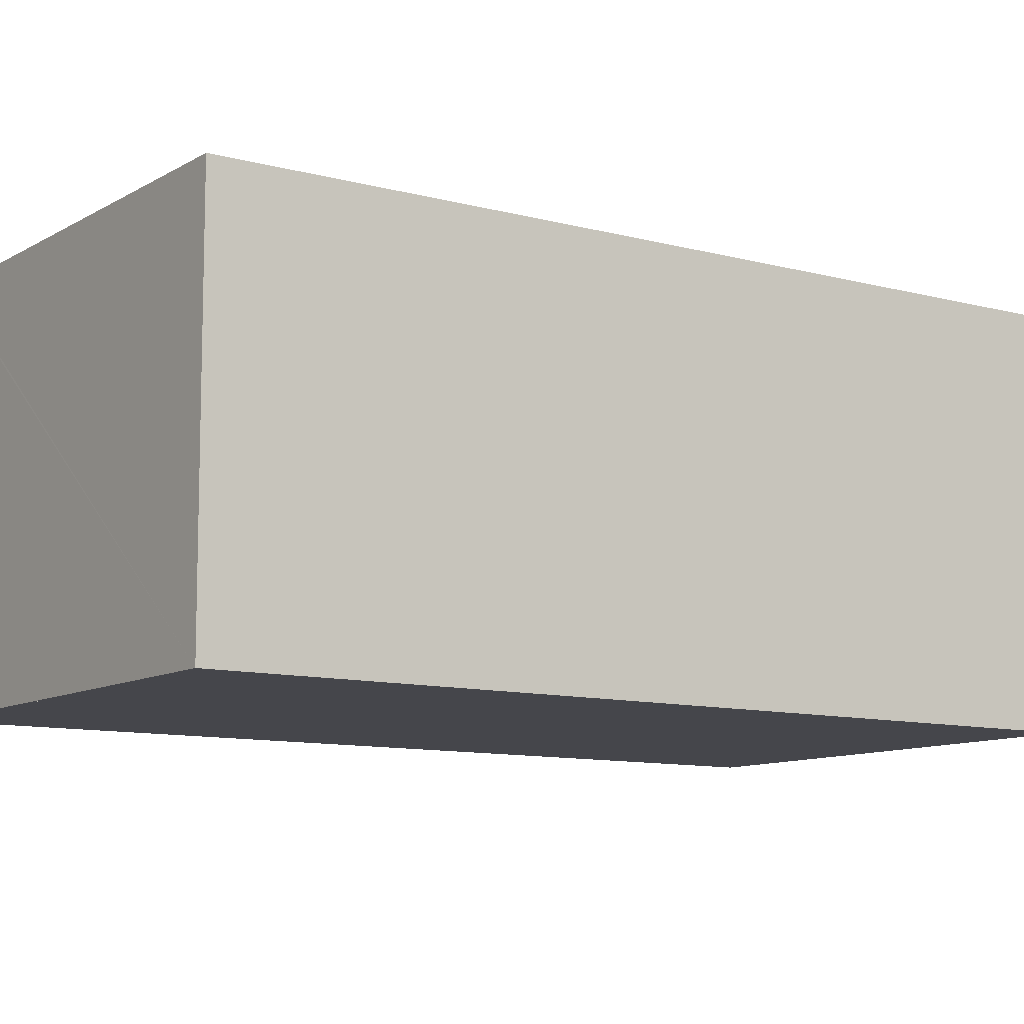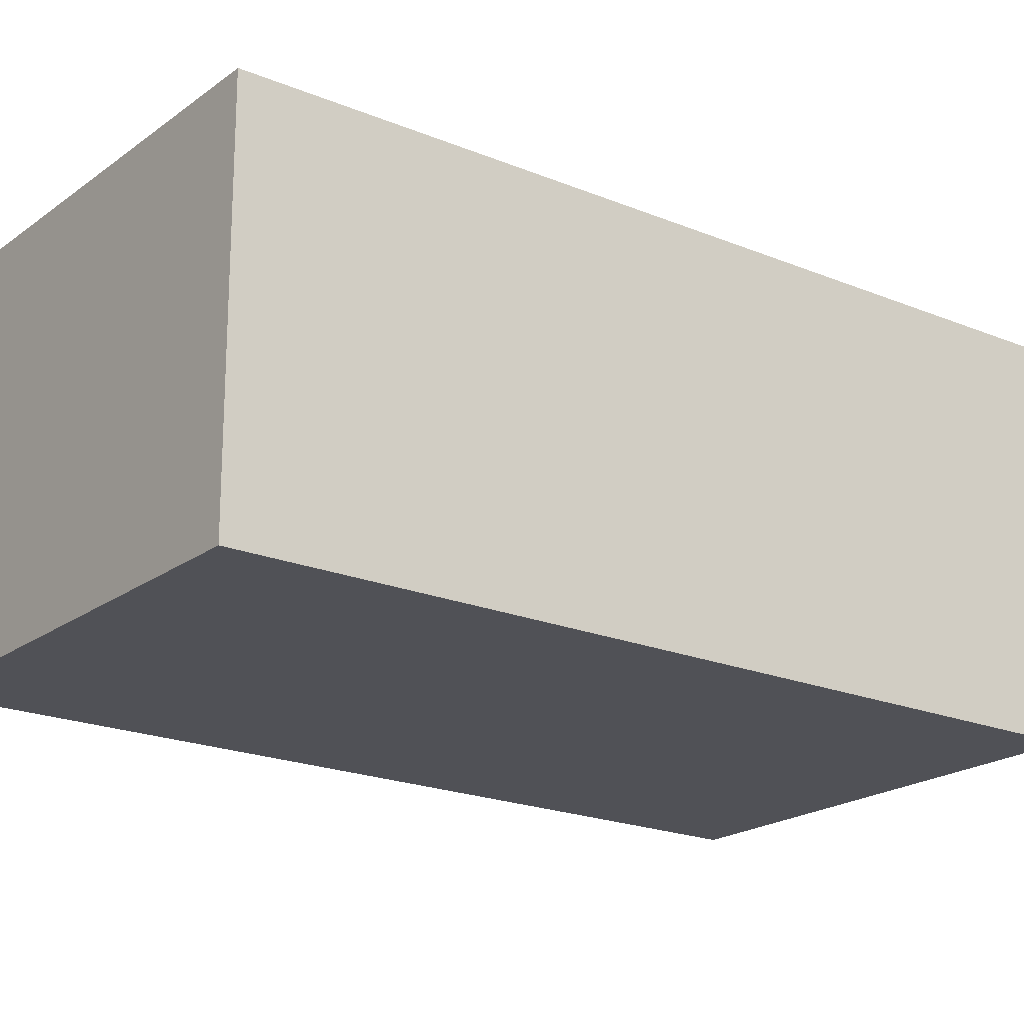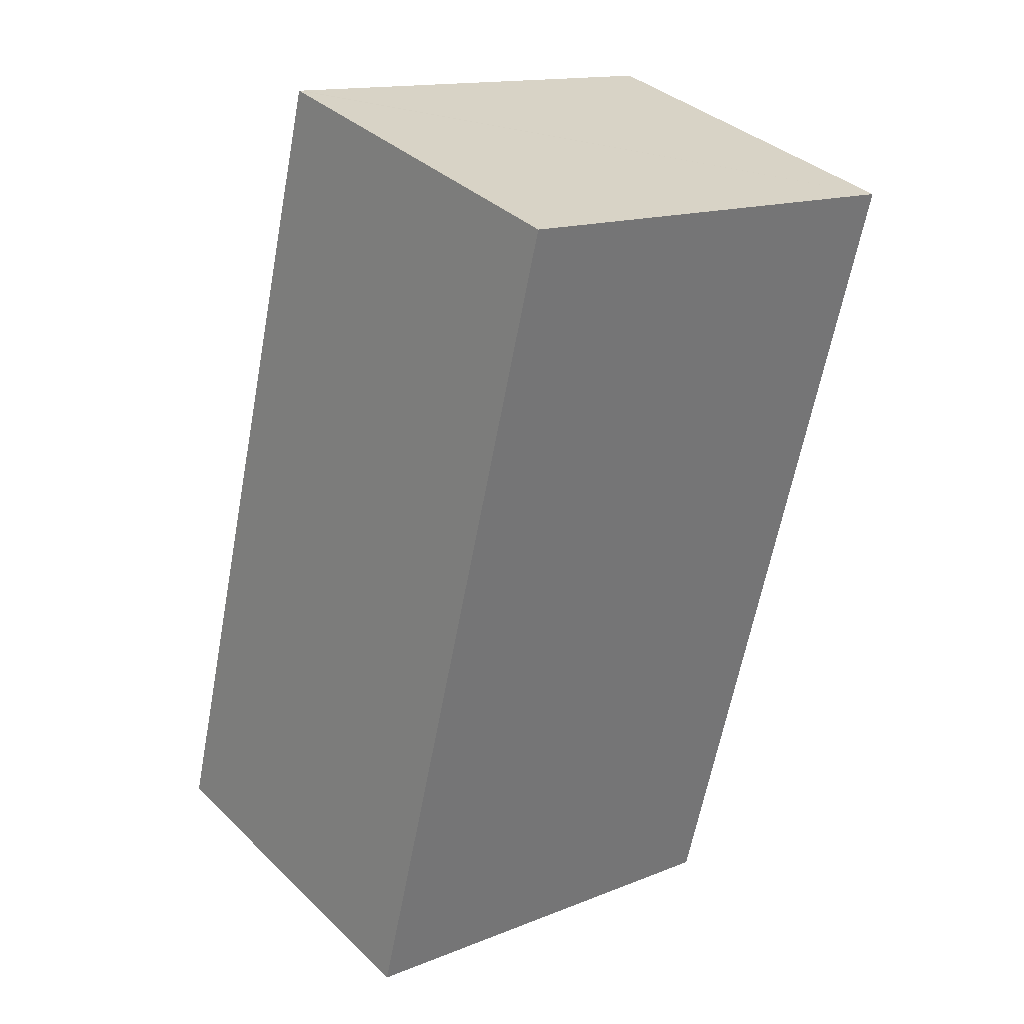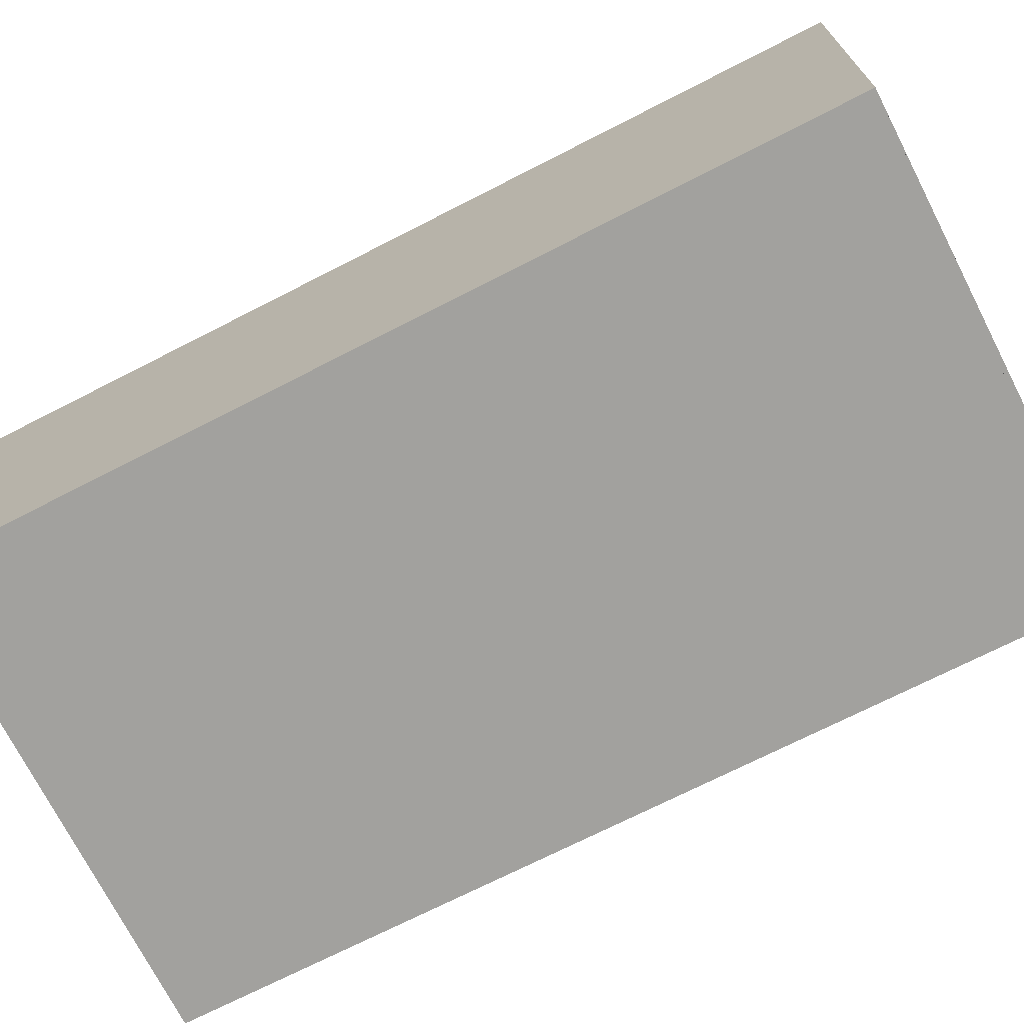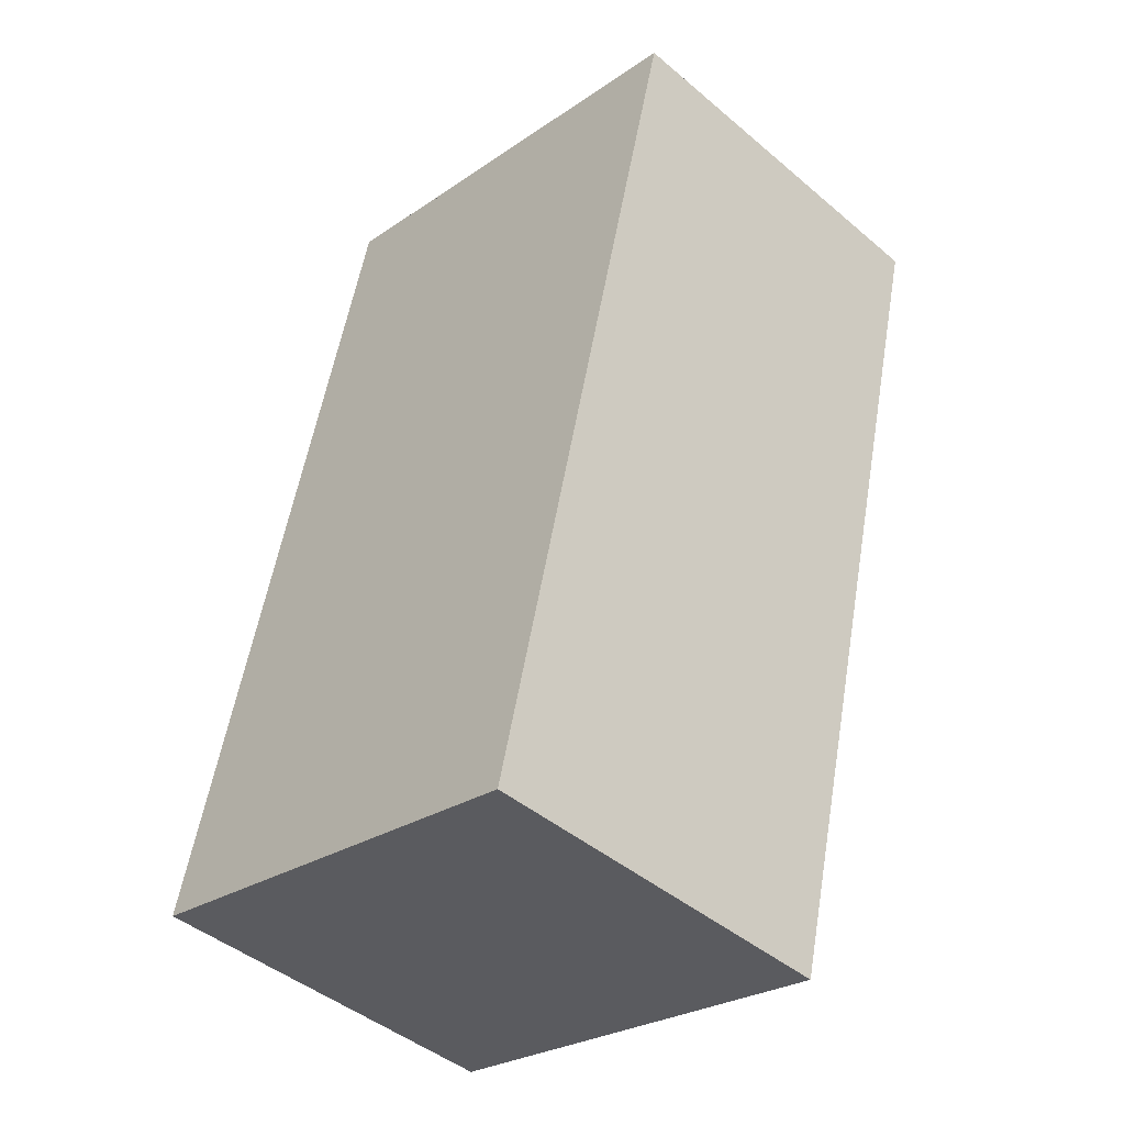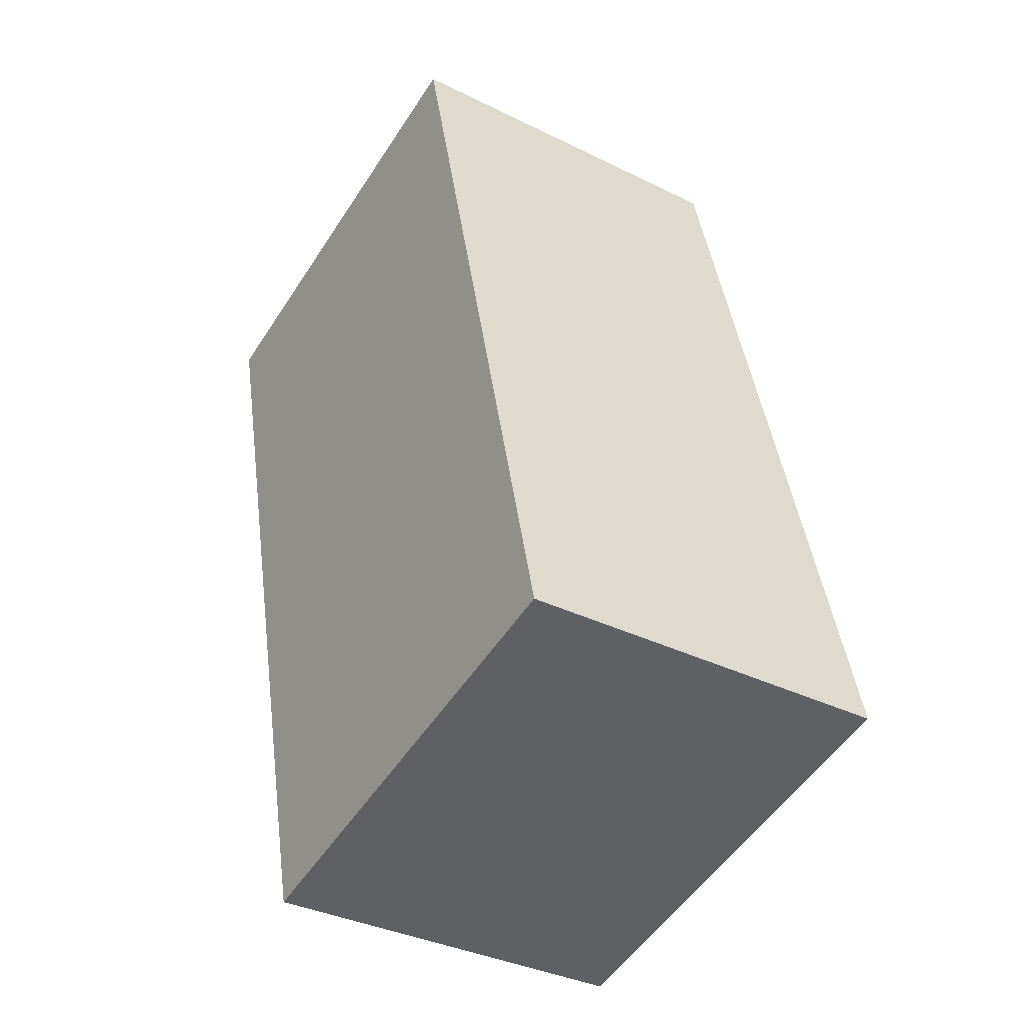
<metadata>
{"format":"obj","ext":"obj","renderer":"f3d","projection":"perspective","resolution":1024,"background":"white","views":[{"elev":-10.1,"azim":69.2,"up":"+Y"},{"elev":-20.3,"azim":-113.4,"up":"+Y"},{"elev":35.8,"azim":-39.0,"up":"+Z"},{"elev":-72.1,"azim":-49.2,"up":"+Y"},{"elev":-44.9,"azim":45.7,"up":"+Z"},{"elev":-35.8,"azim":-123.0,"up":"+Z"}]}
</metadata>
<code>
v  1.346 2.457 5.433
v  4.242 2.457 4.724
v  4.23 2.457 4.676
v  2.897 2.457 -0.707
v  1.323 2.457 5.439
v  0 2.457 1.504e-16
v  4.242 -2.893e-16 4.724
v  2.897 4.329e-17 -0.707
v  4.23 -2.863e-16 4.676
v  0 0 0
v  1.323 -3.33e-16 5.439
v  1.346 -3.327e-16 5.433
g defaultobject
f 1 2 3
f 4 5 3
f 5 4 6
f 7 3 2
f 3 7 4
f 4 7 8
f 8 7 9
f 8 6 4
f 6 8 10
f 10 5 6
f 5 10 11
f 1 7 2
f 7 1 5
f 7 5 12
f 12 5 11
f 12 9 7
f 9 10 8
f 10 9 11

</code>
